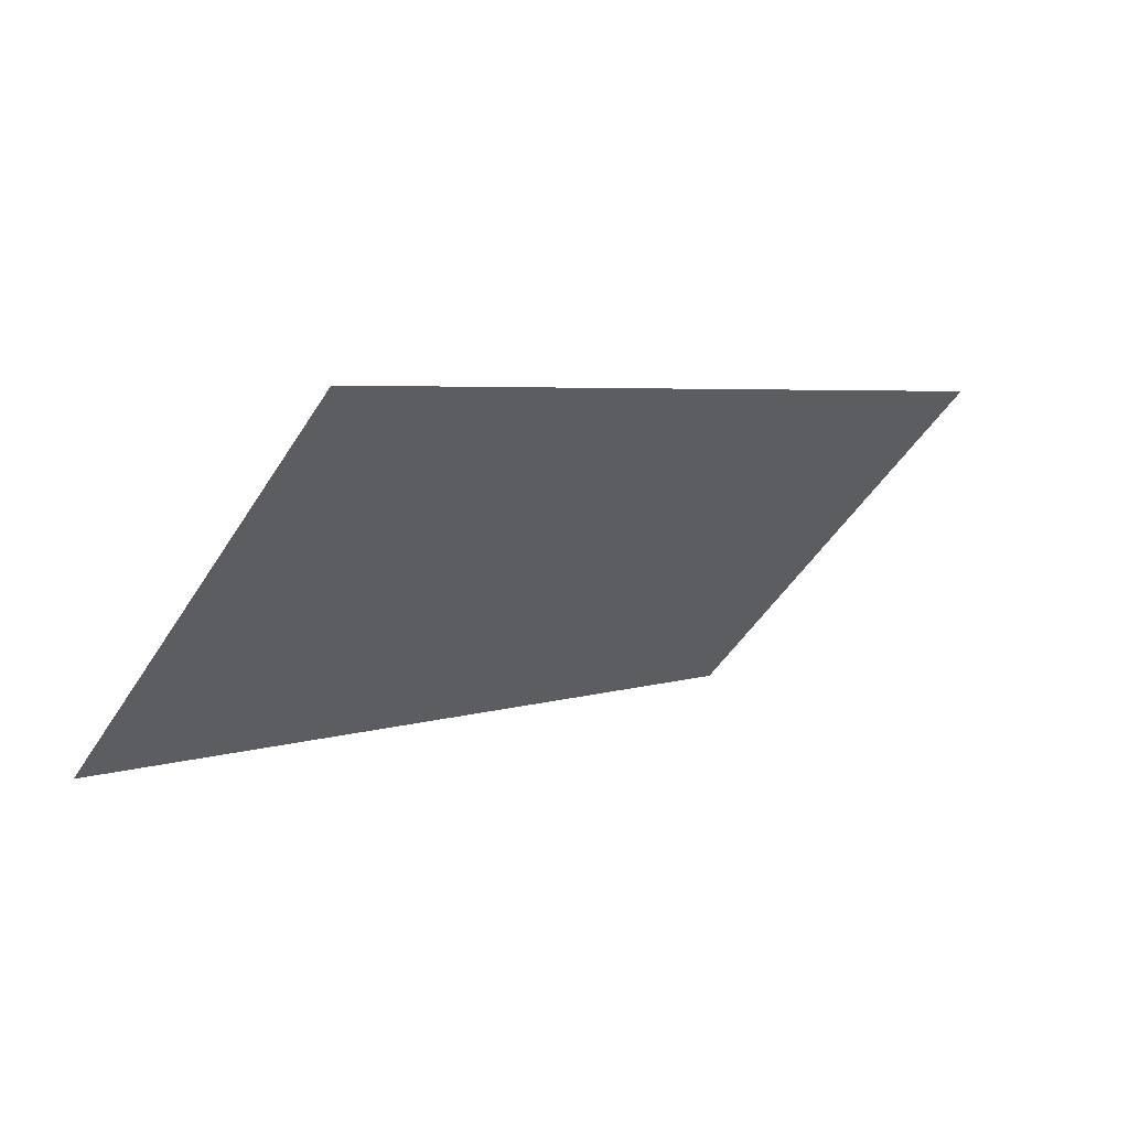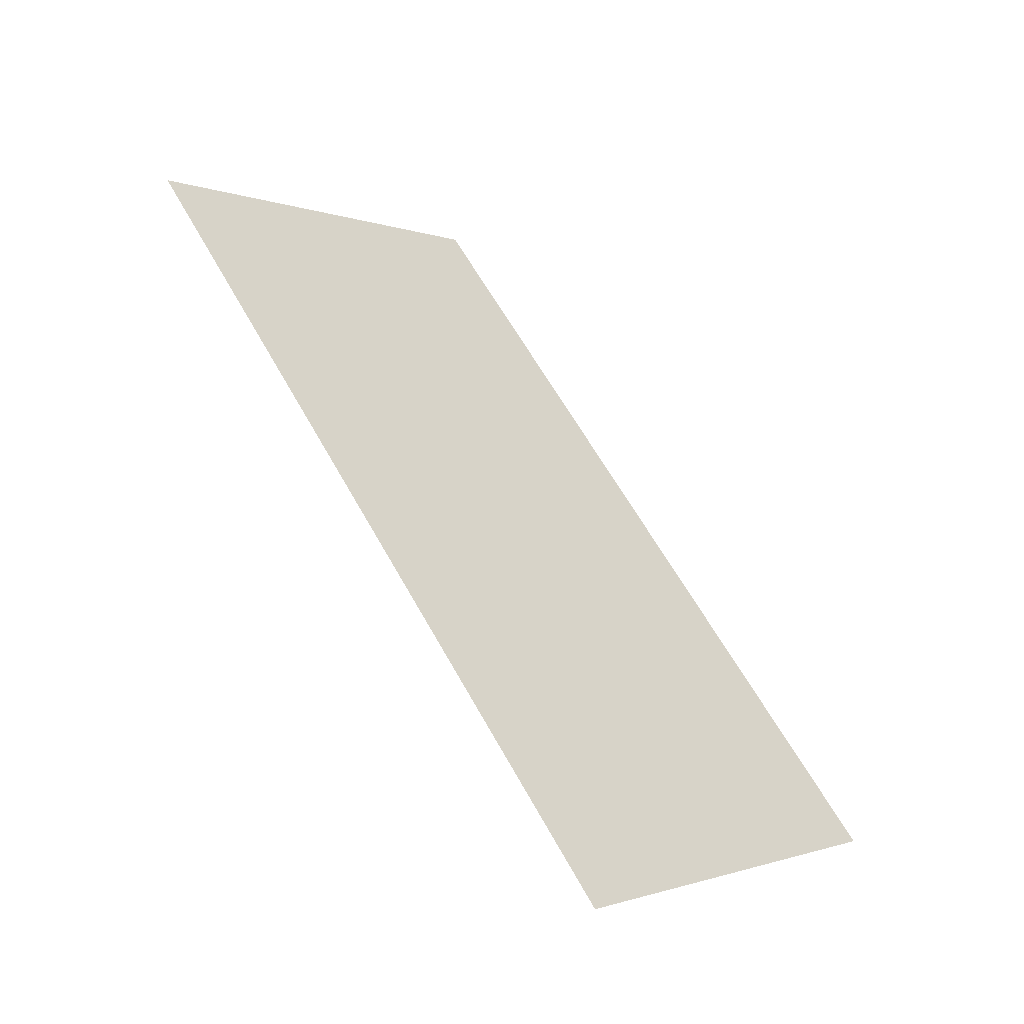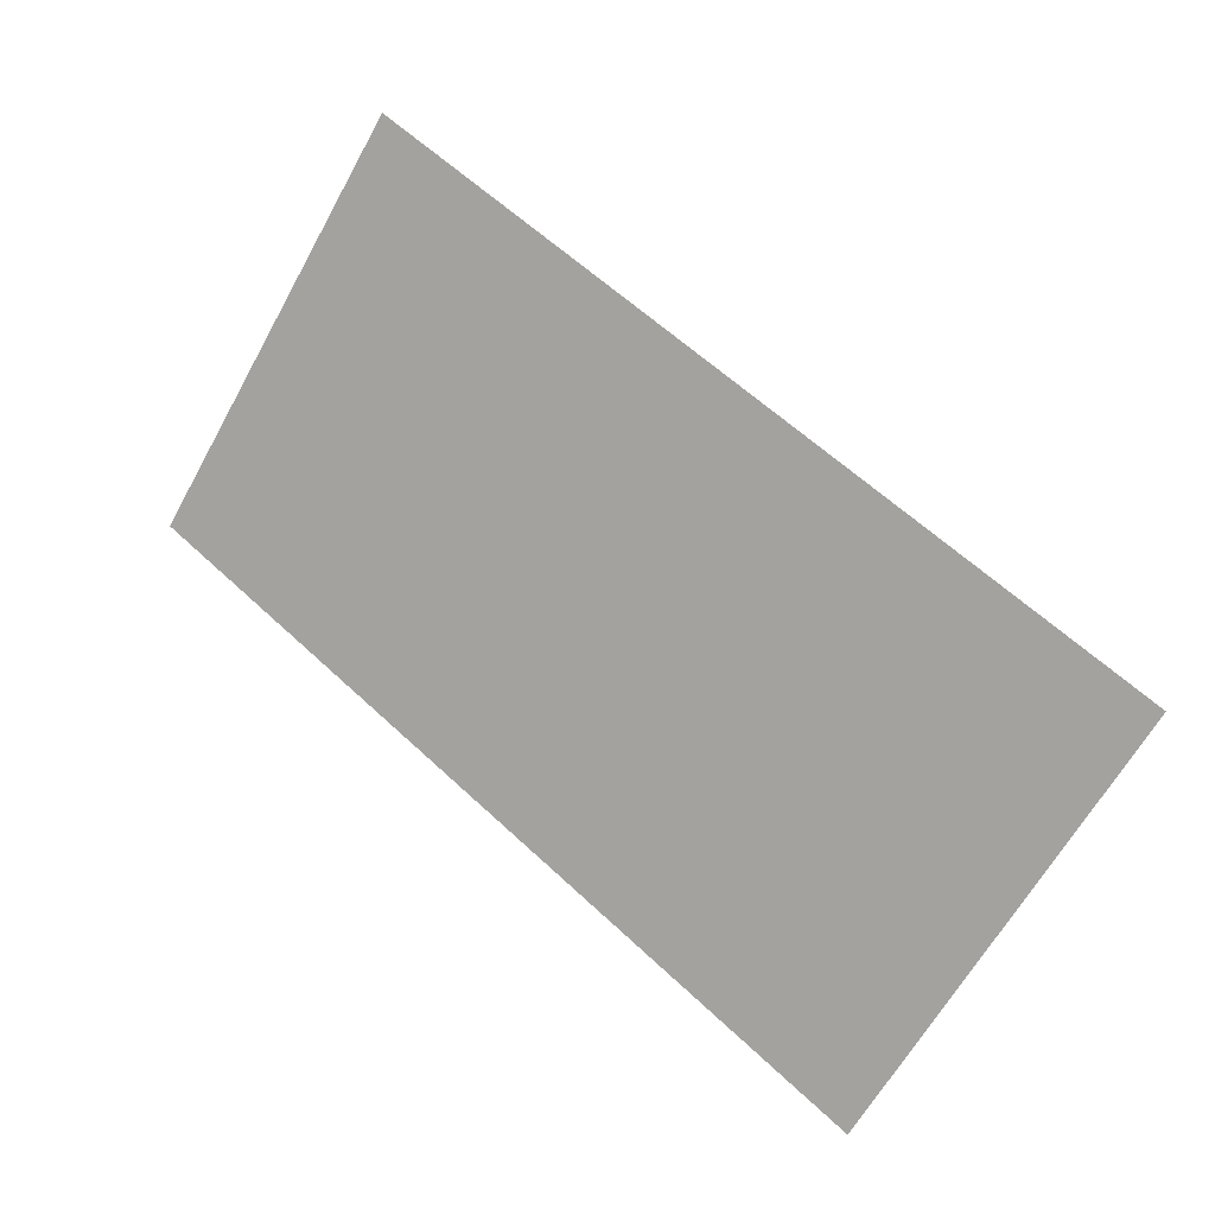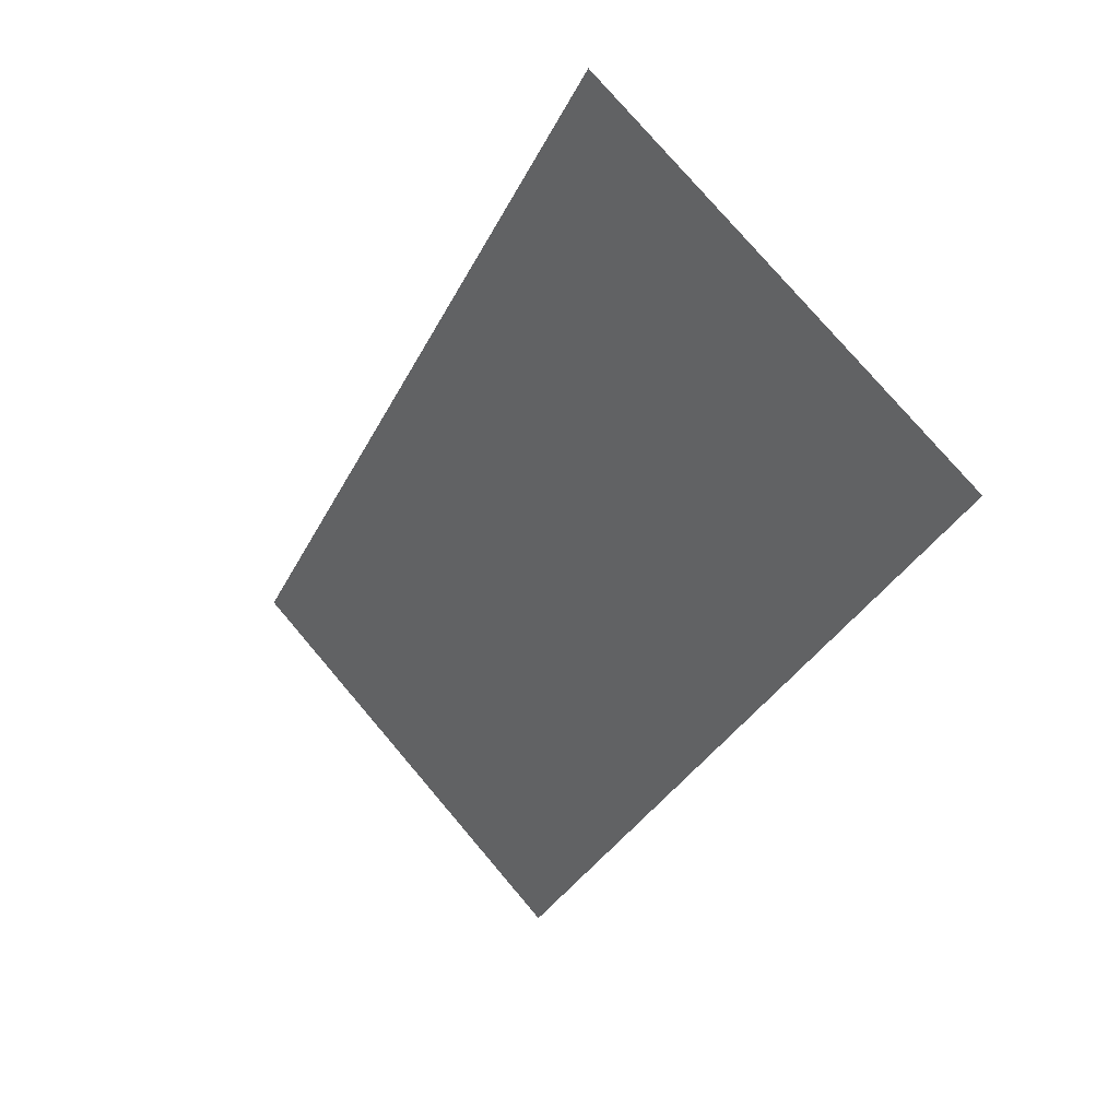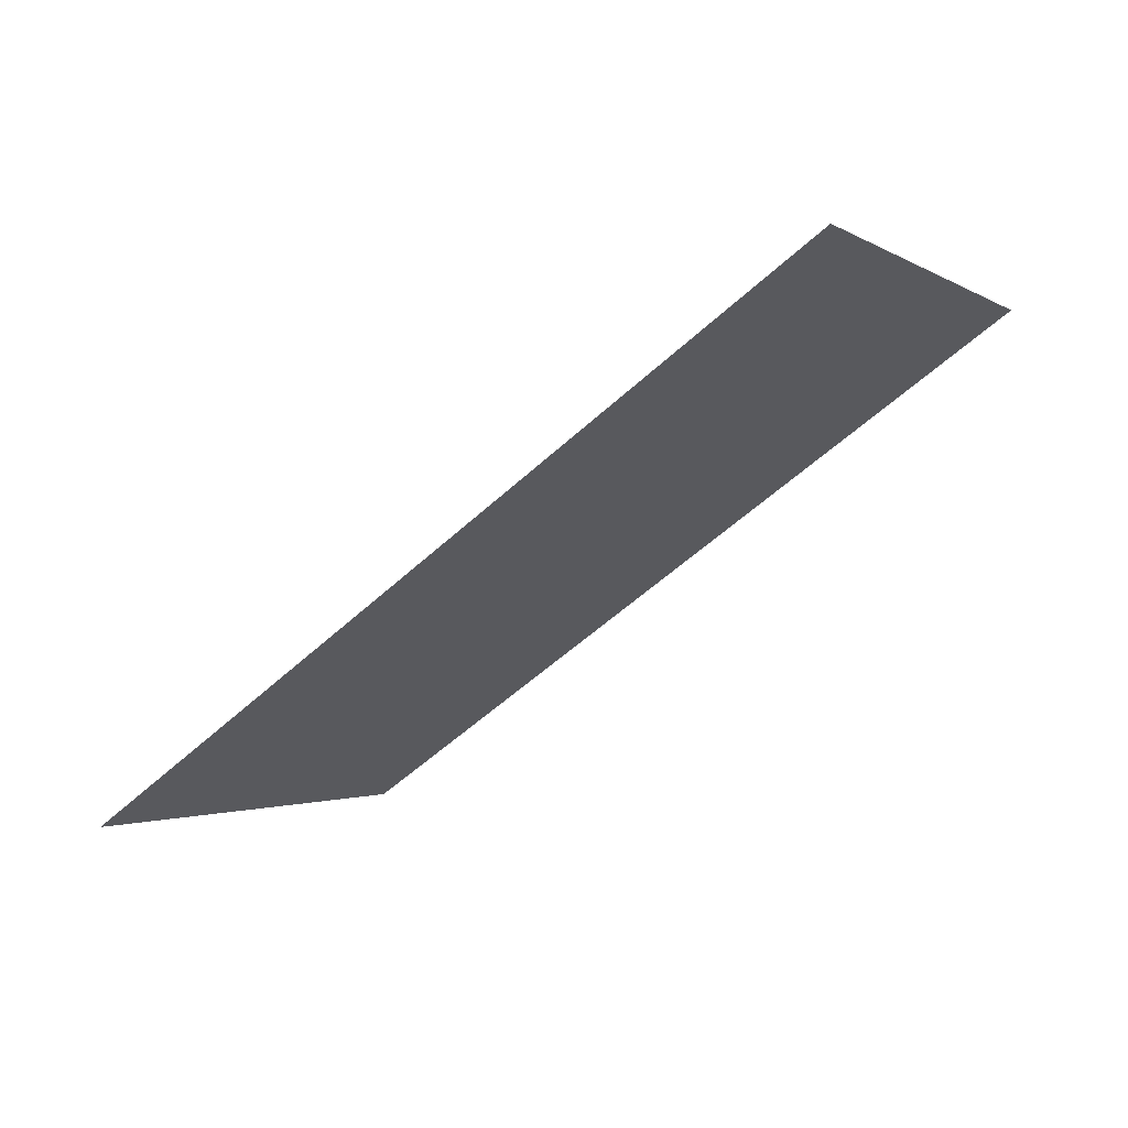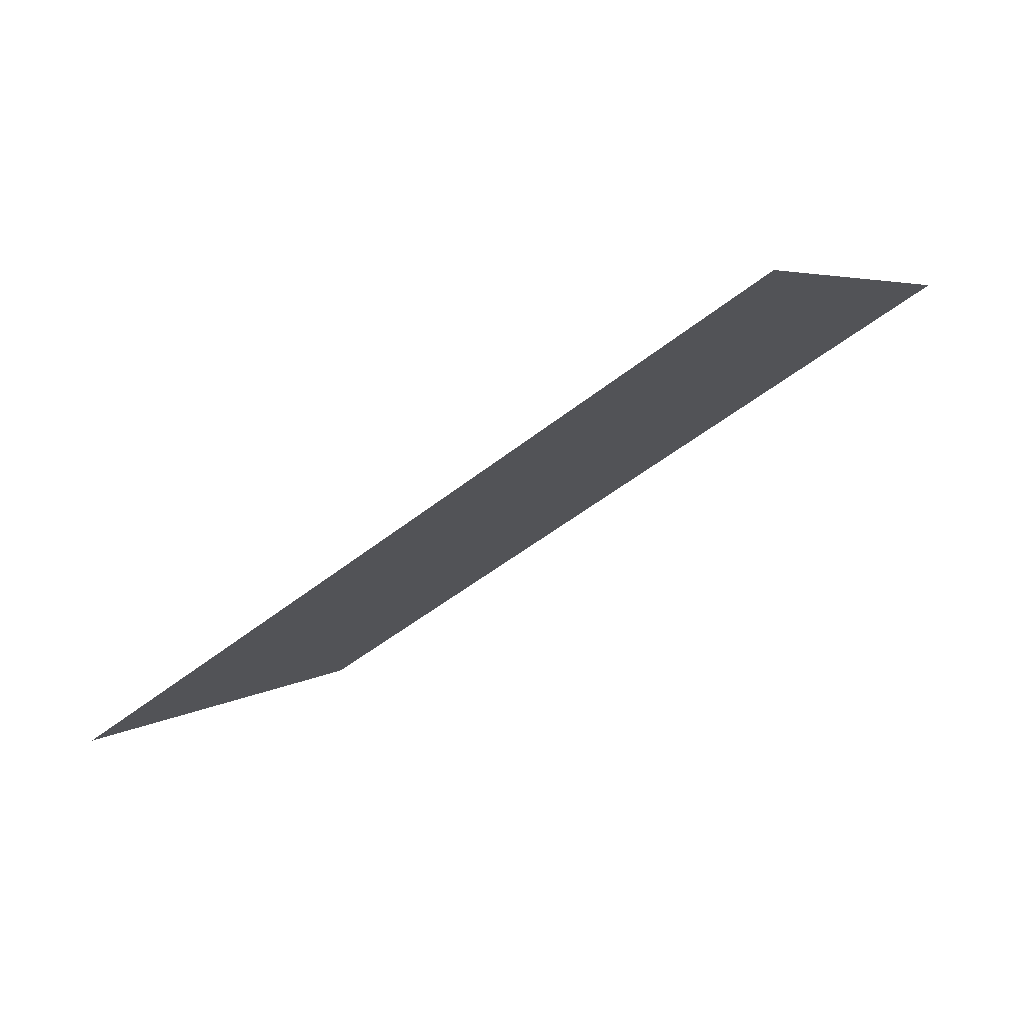
<metadata>
{"format":"obj","ext":"obj","renderer":"f3d","projection":"perspective","resolution":1024,"background":"white","views":[{"elev":4.5,"azim":-48.3,"up":"+Y"},{"elev":62.8,"azim":60.8,"up":"+Y"},{"elev":60.9,"azim":43.6,"up":"+Z"},{"elev":-33.5,"azim":66.6,"up":"+Y"},{"elev":-56.3,"azim":43.7,"up":"+Z"},{"elev":-48.1,"azim":42.0,"up":"+Z"}]}
</metadata>
<code>
v 0.6667 2 0
v -0.6667 2 0
v 0.6667 2.5 0.5
v -0.6667 2.5 0.5
f 3 2 1
f 3 4 2

</code>
